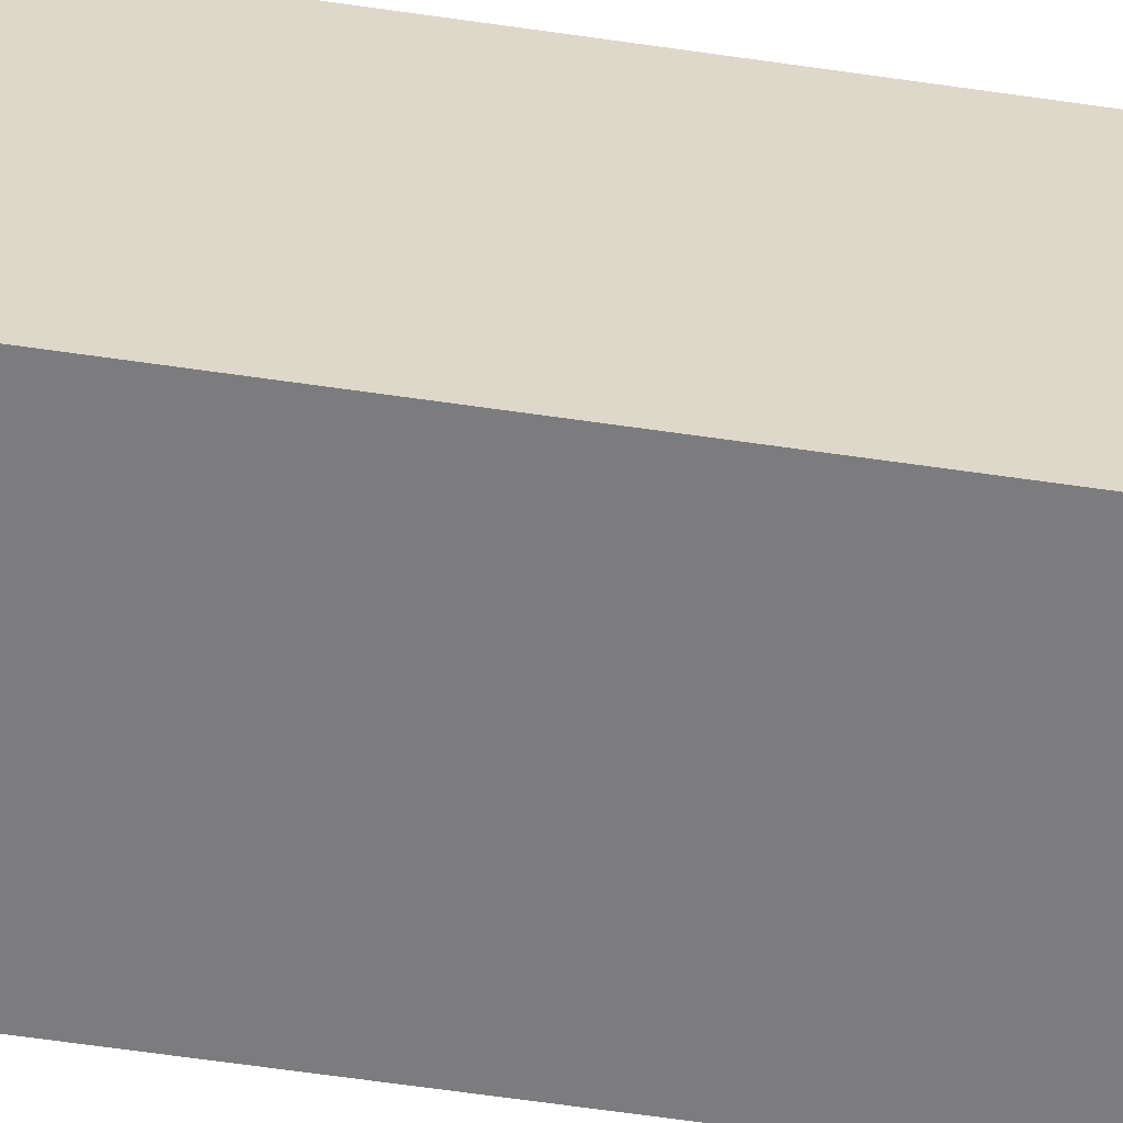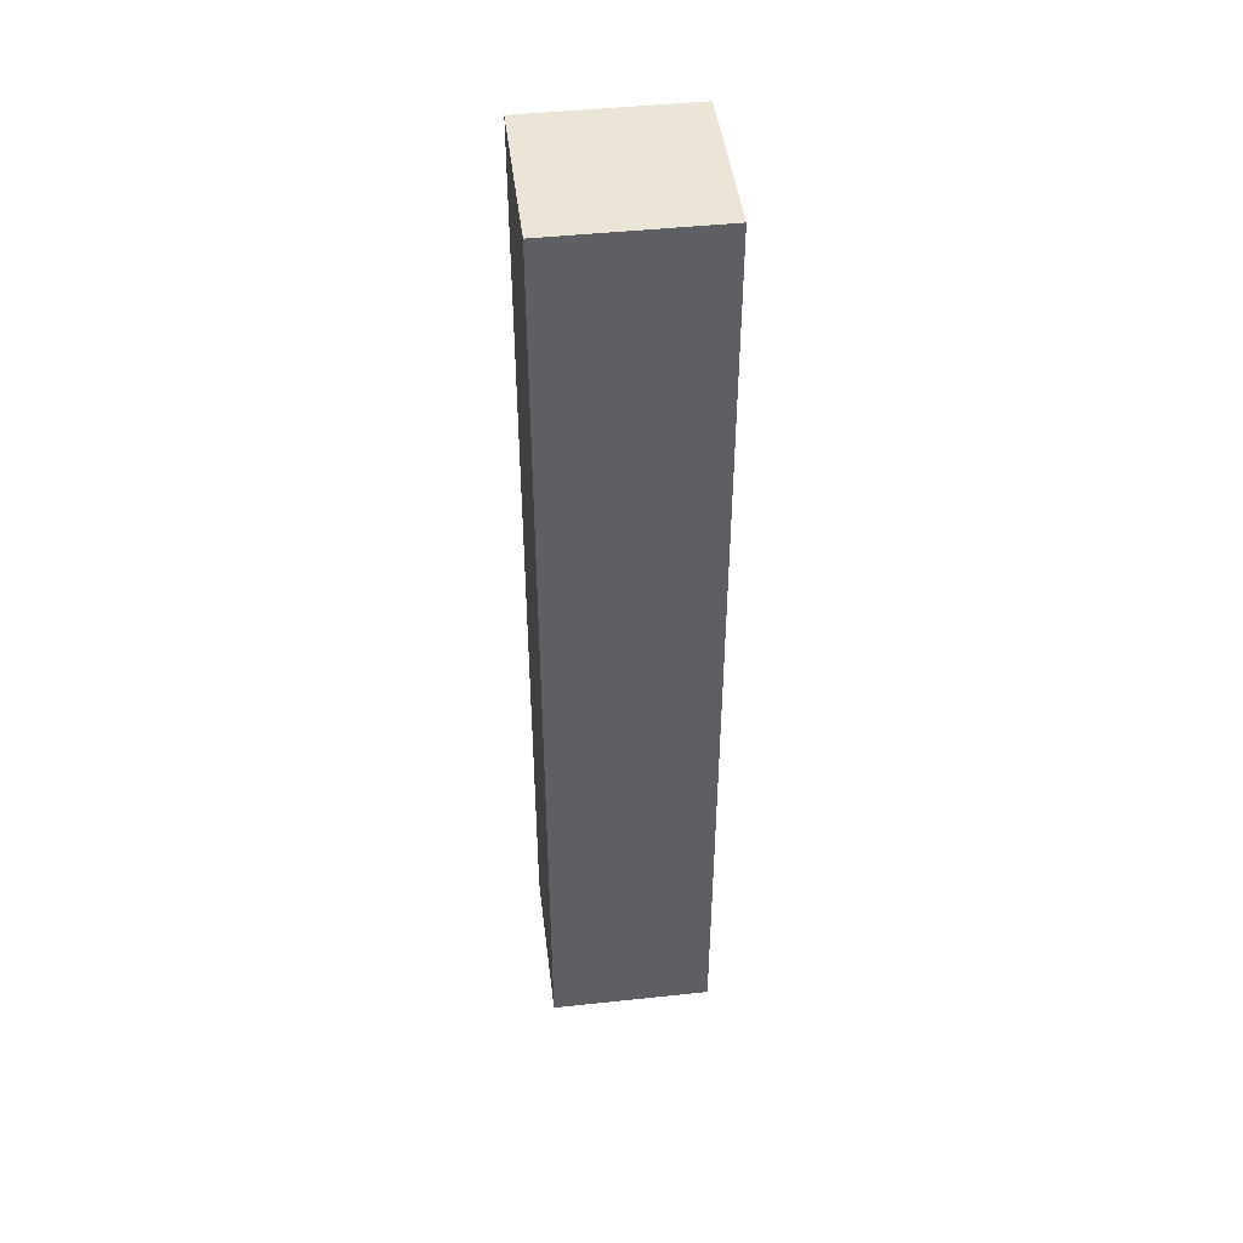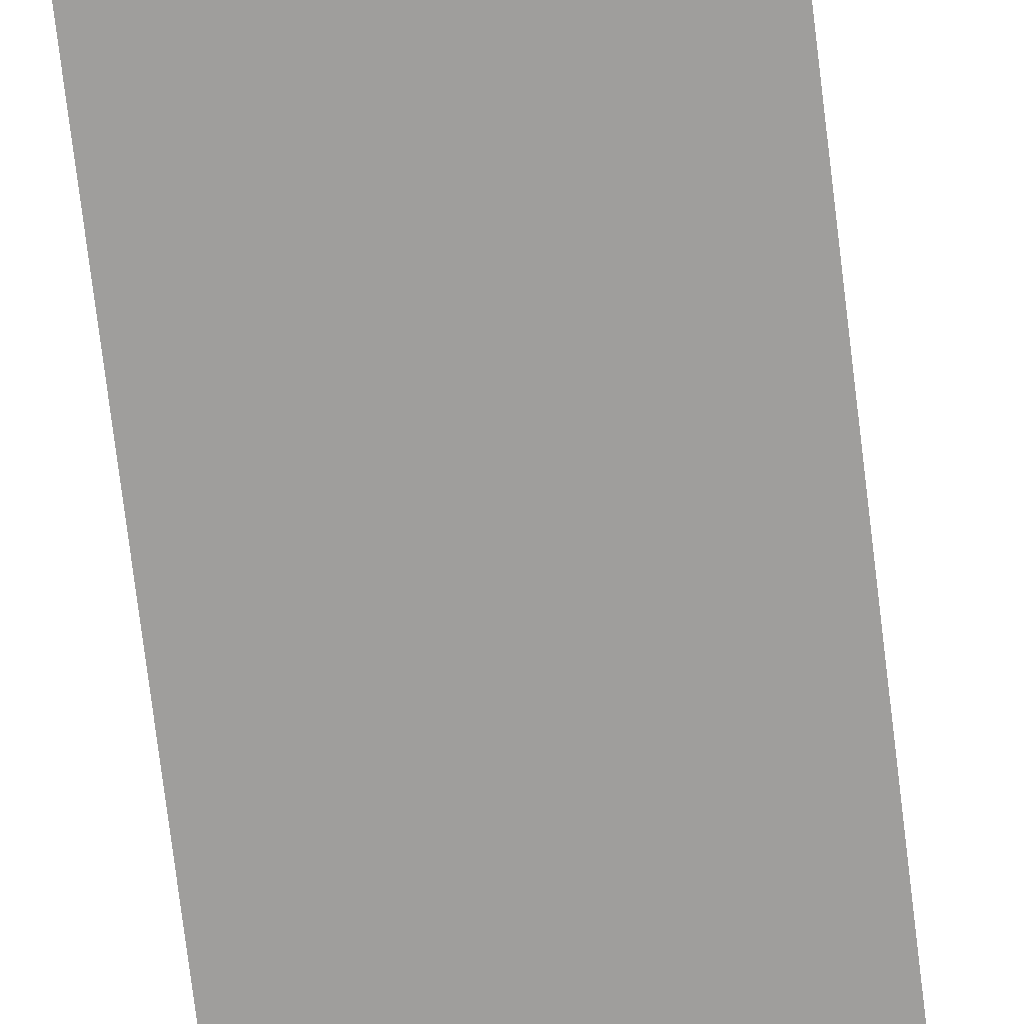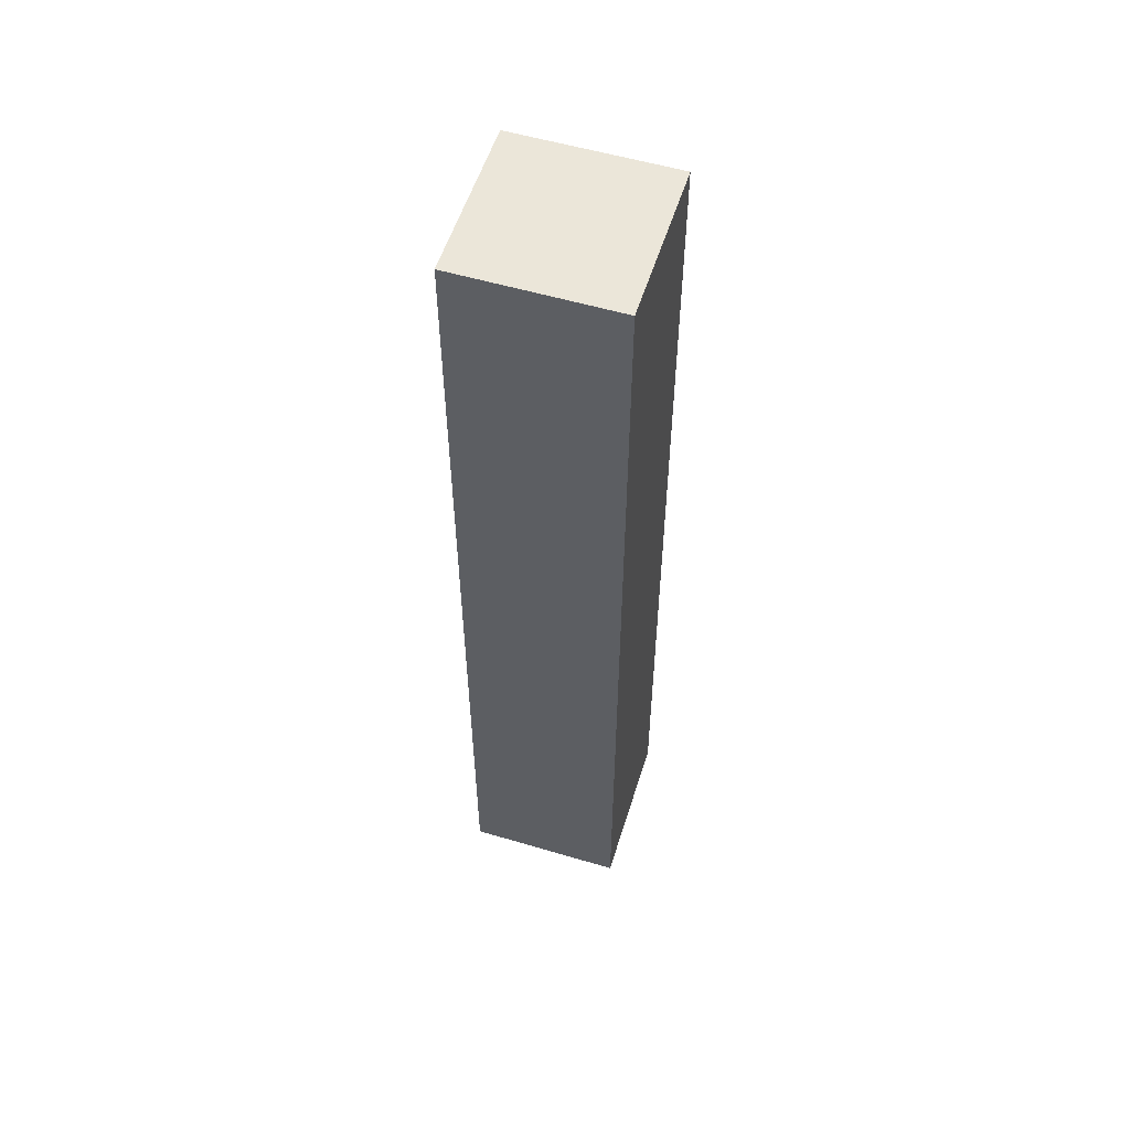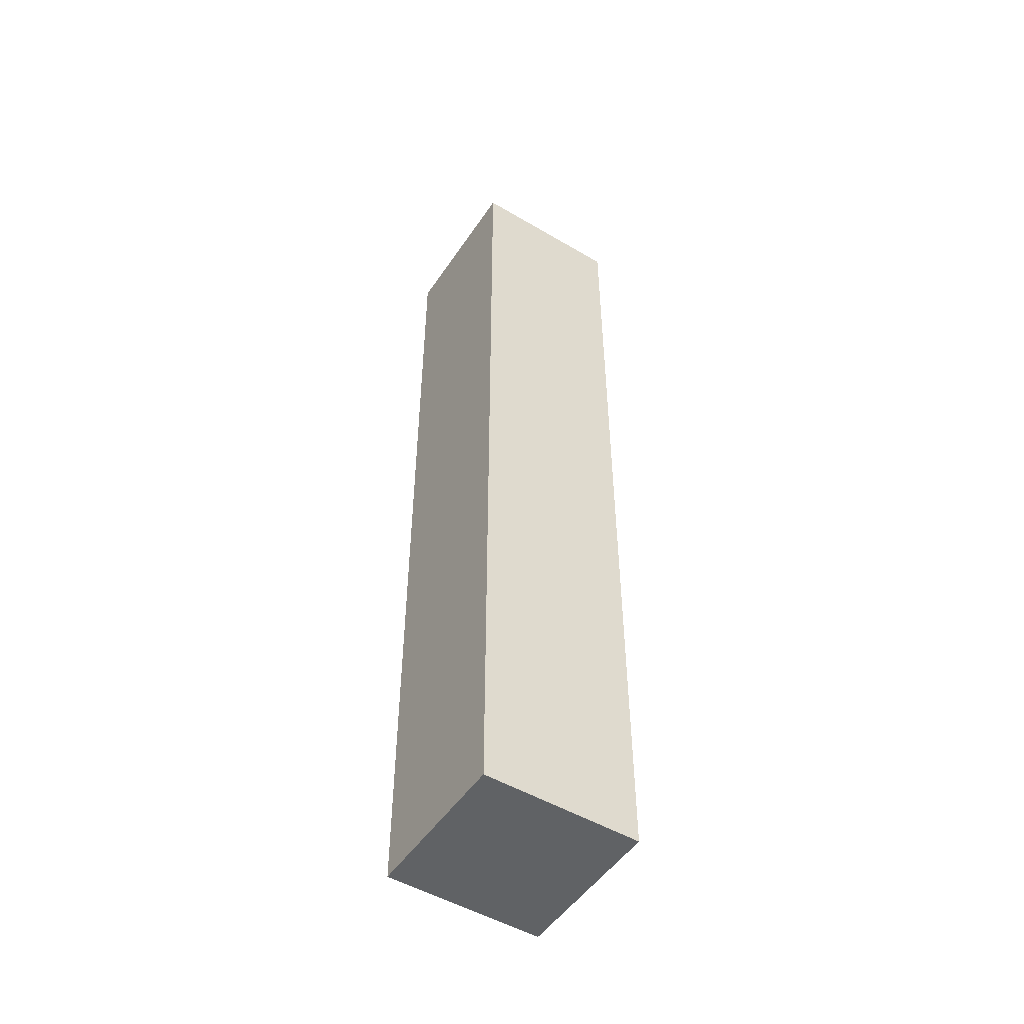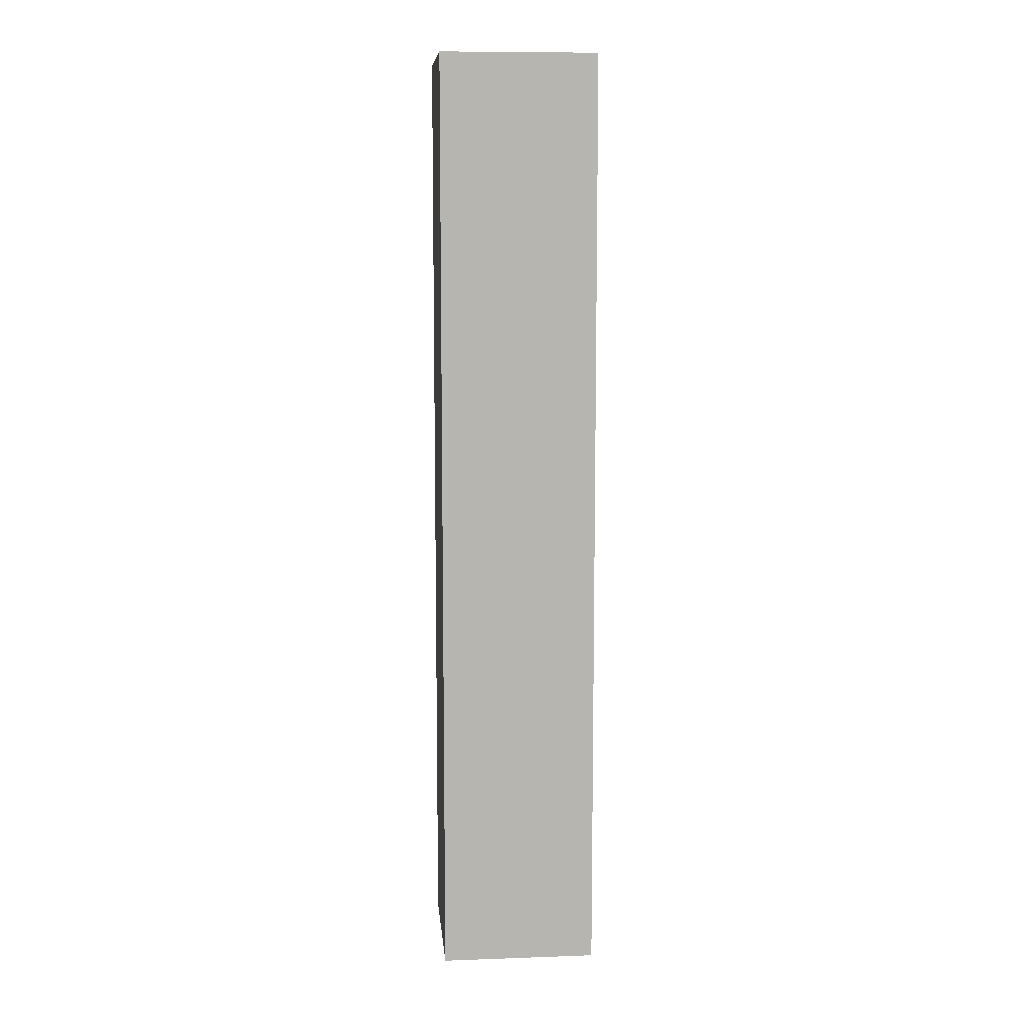
<metadata>
{"format":"obj","ext":"obj","renderer":"f3d","projection":"perspective","resolution":1024,"background":"white","views":[{"elev":-58.9,"azim":-98.7,"up":"+Y"},{"elev":45.8,"azim":-97.0,"up":"+Z"},{"elev":-71.0,"azim":6.8,"up":"+Y"},{"elev":55.7,"azim":-72.7,"up":"+Z"},{"elev":-50.5,"azim":147.2,"up":"+Z"},{"elev":9.4,"azim":-95.2,"up":"+Z"}]}
</metadata>
<code>
o hand02_Cube.001
v 0.25 0 0
v 0.25 0 3
v -0.25 0 3
v -0.25 0 -0
v 0.25 0.5 0
v 0.25 0.5 3
v -0.25 0.5 3
v -0.25 0.5 0
f 1 2 3 4
f 5 8 7 6
f 1 5 6 2
f 2 6 7 3
f 3 7 8 4
f 5 1 4 8

</code>
